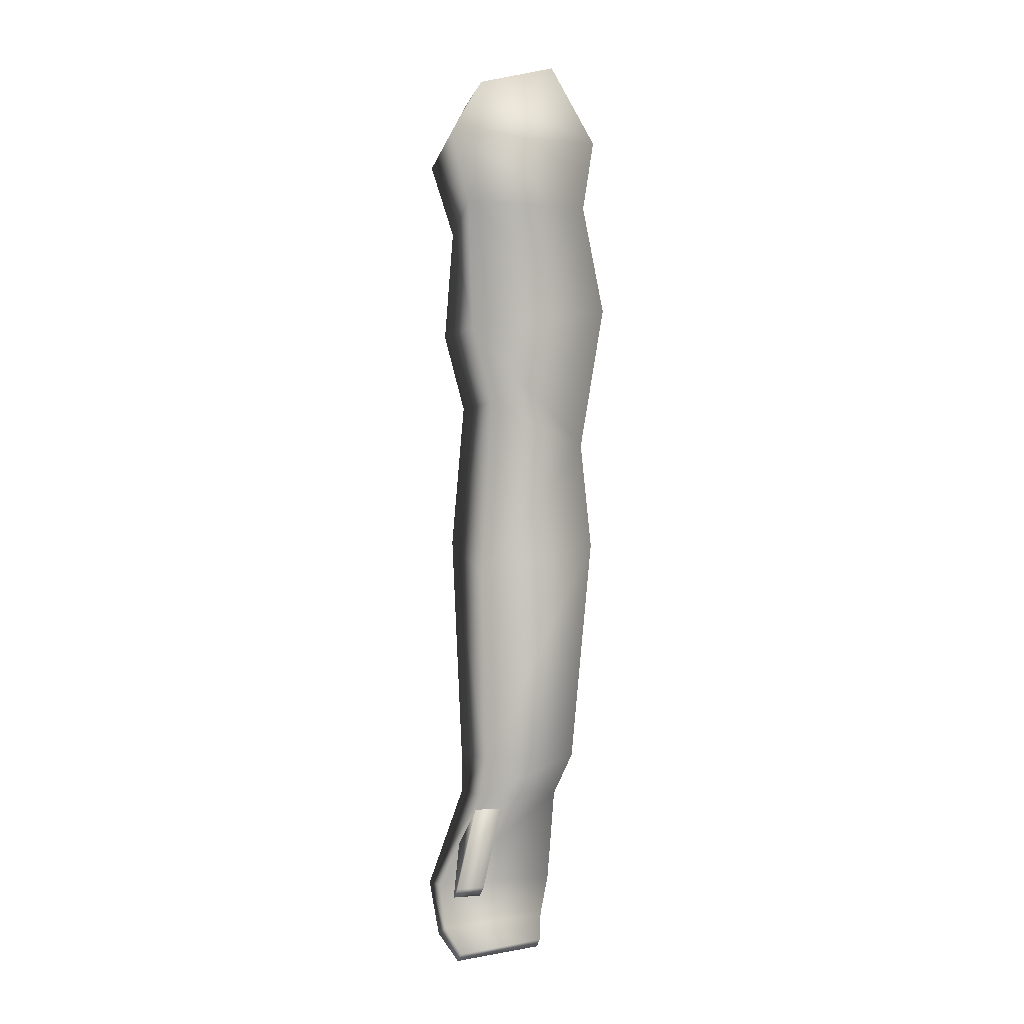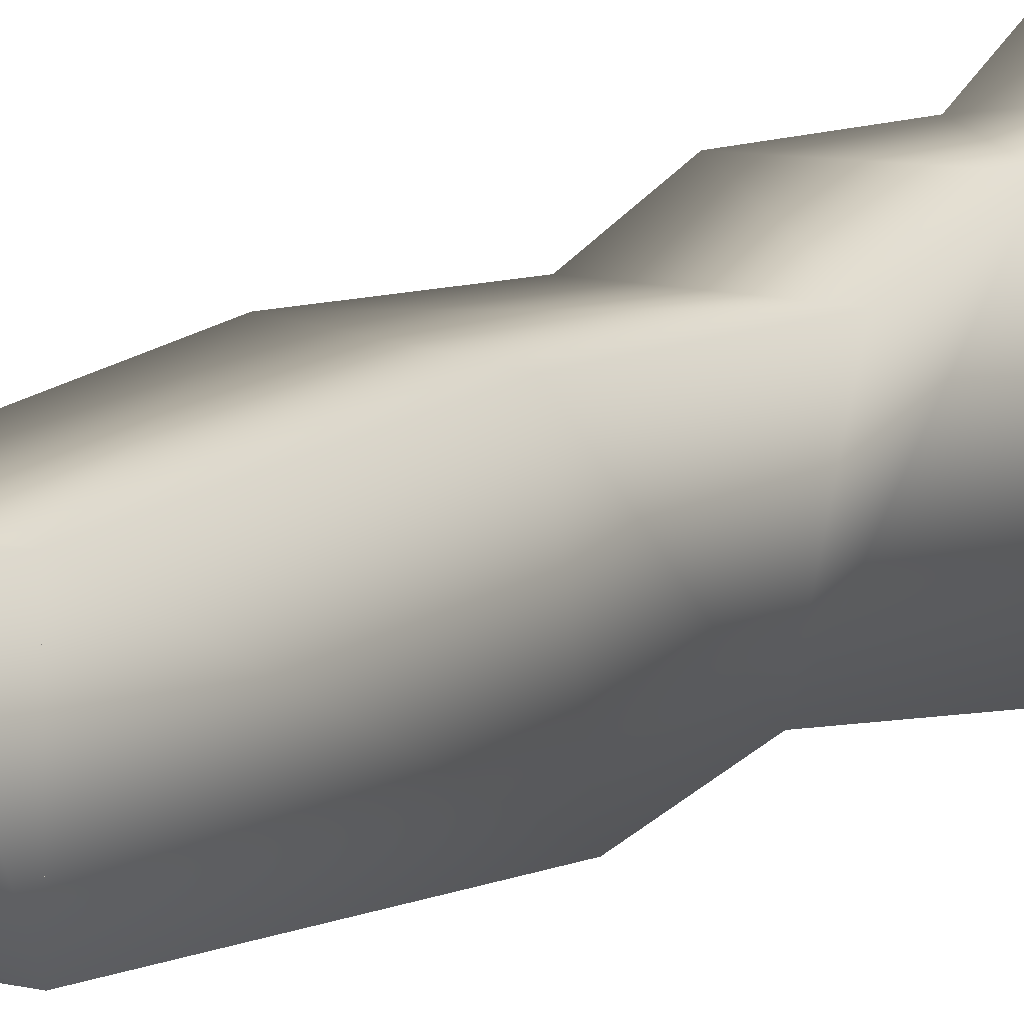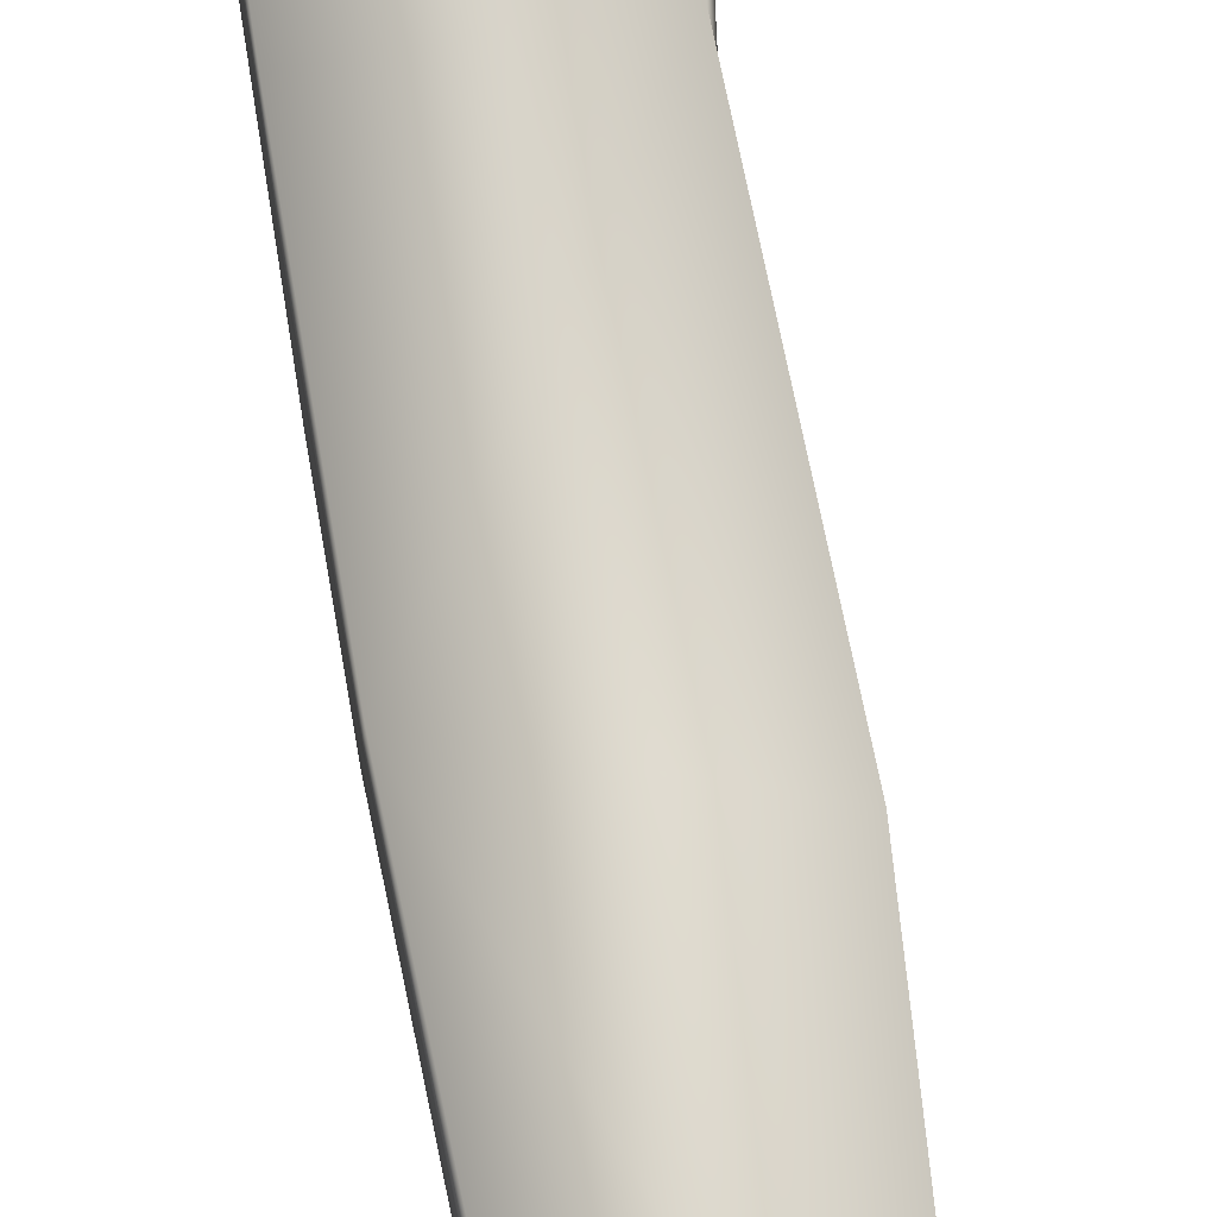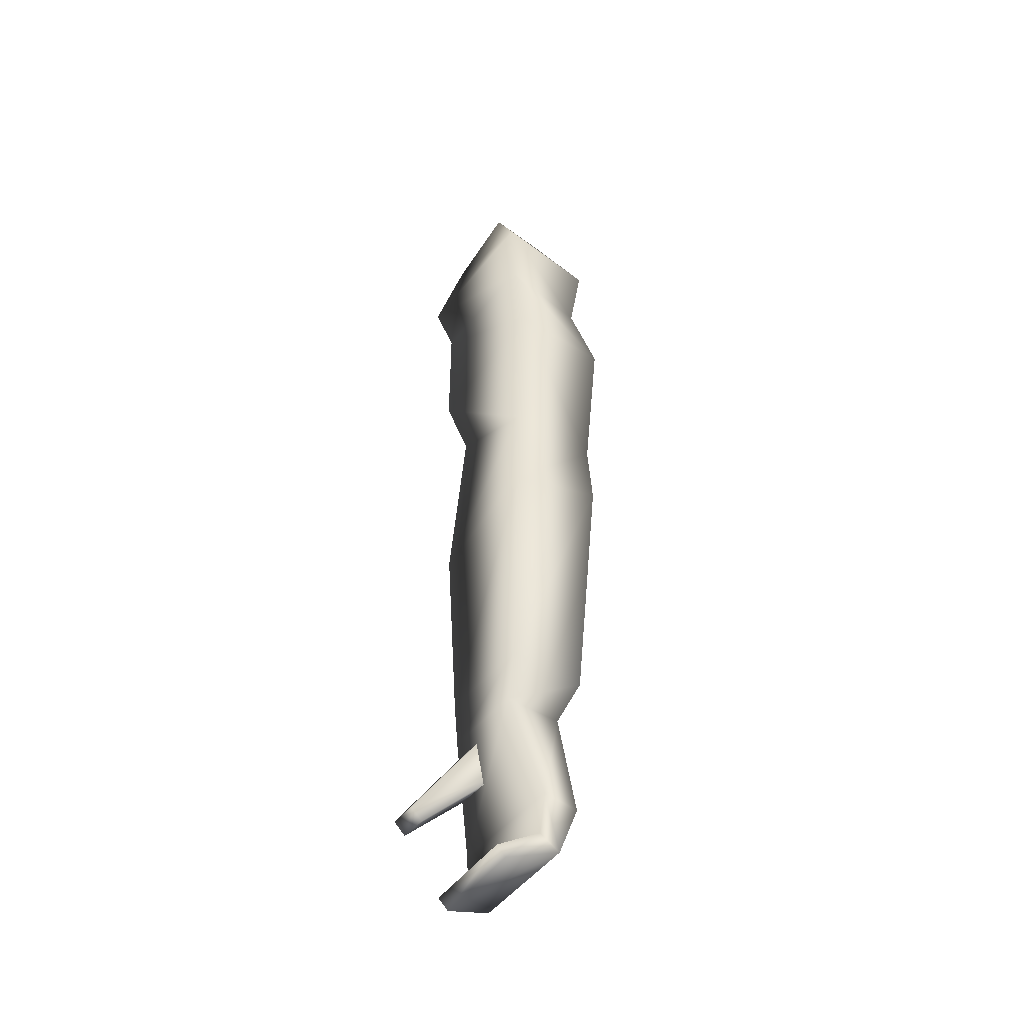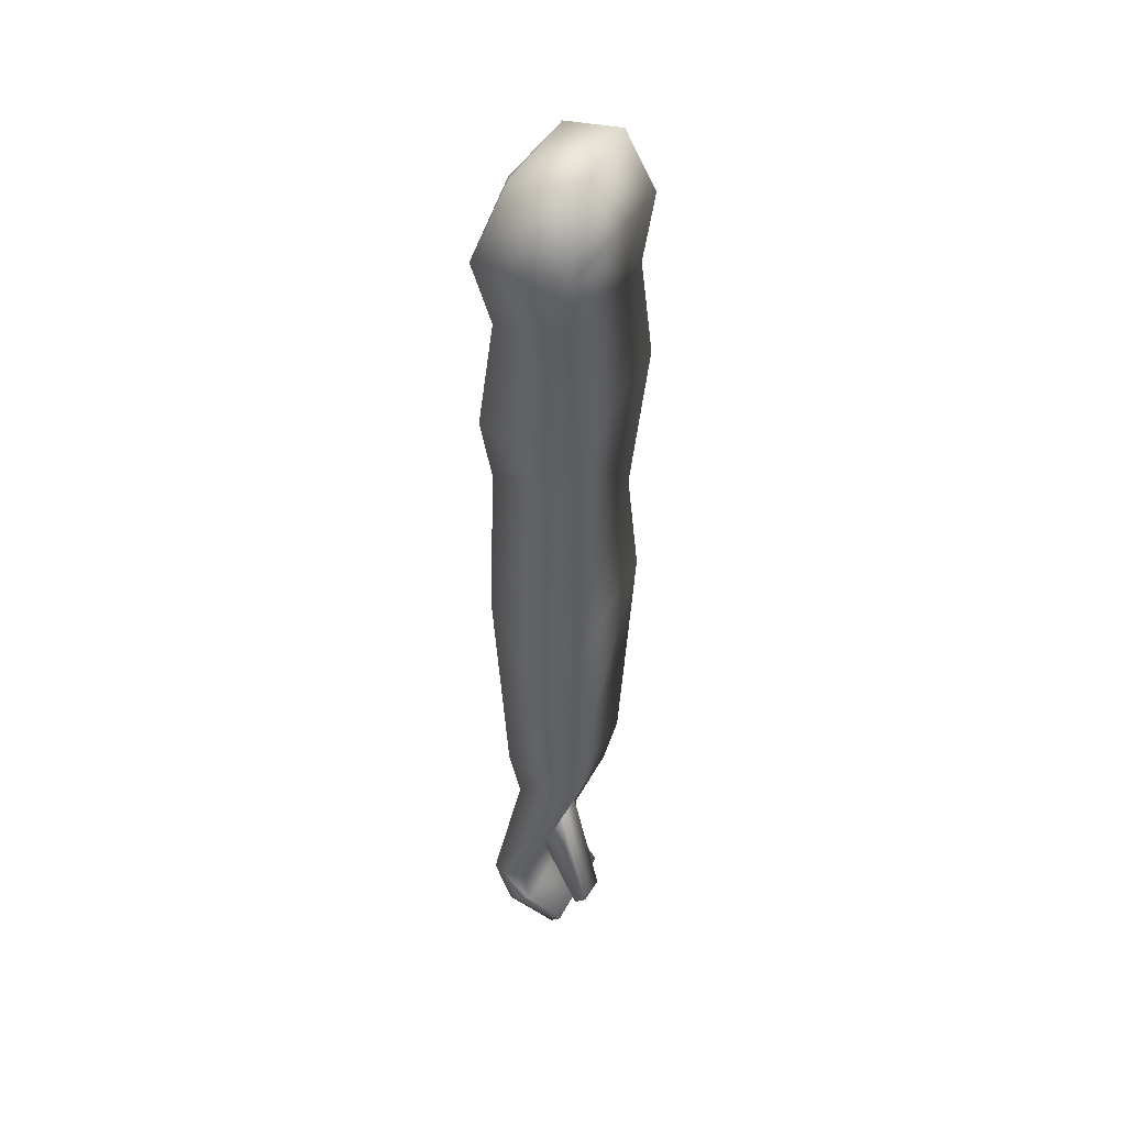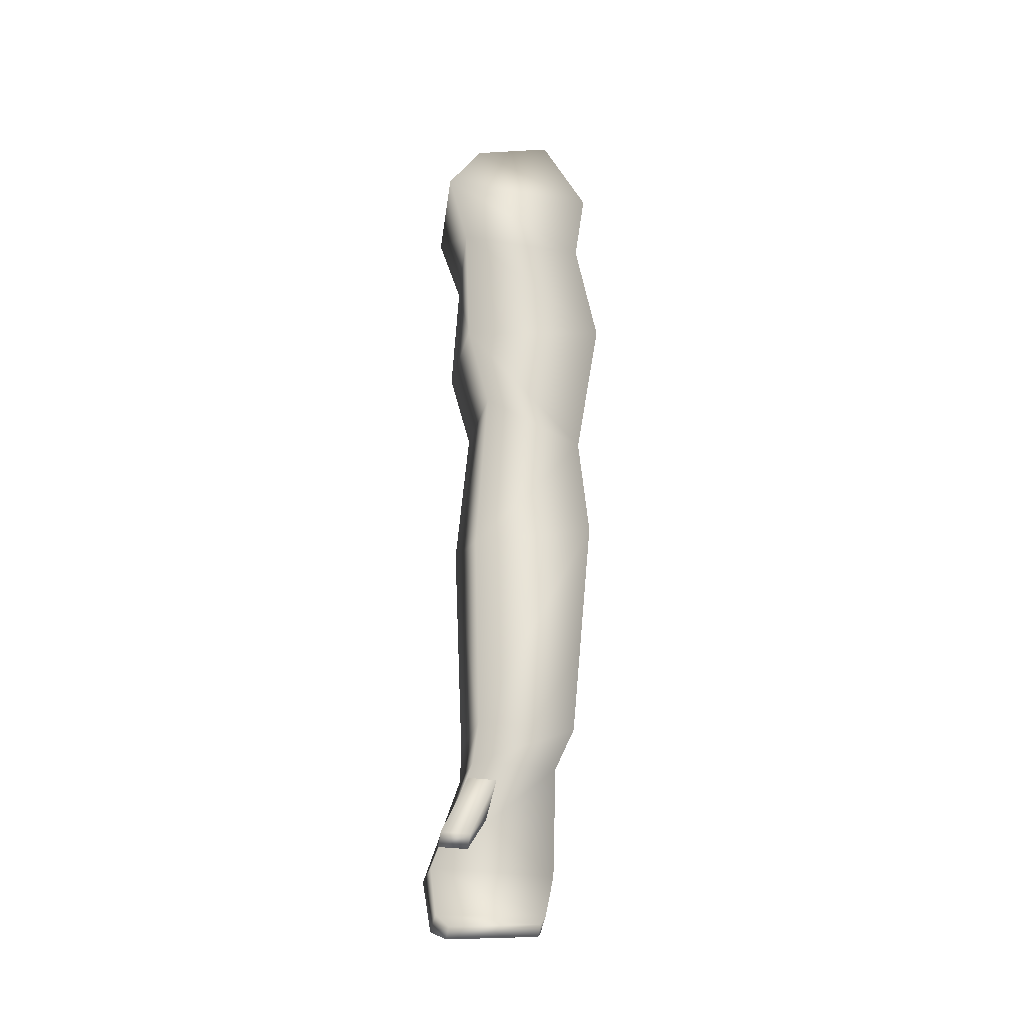
<metadata>
{"format":"obj","ext":"obj","renderer":"f3d","projection":"perspective","resolution":1024,"background":"white","views":[{"elev":-0.6,"azim":69.7,"up":"+Y"},{"elev":11.9,"azim":30.7,"up":"+Z"},{"elev":72.0,"azim":-8.6,"up":"+Z"},{"elev":-45.9,"azim":144.1,"up":"+Y"},{"elev":41.8,"azim":27.9,"up":"+Y"},{"elev":-28.3,"azim":76.0,"up":"+Y"}]}
</metadata>
<code>
o Metal_Gear_Solid_Intergral_-_Solid_Snake.001
v -2.717 -0.2217 -0.377
v -0.6167 3.478 -1.477
v -1.817 0.1783 -3.077
v -1.817 1.878 -0.127
v -1.817 0.1783 2.423
v -1.017 2.678 1.223
v 1.933 0.8283 2.823
v 1.533 2.978 1.473
v 1.933 0.8283 -3.077
v 1.533 3.778 -1.477
v -2.067 -9.522 0.973
v -2.067 -5.772 -3.577
v -2.067 -11.12 -2.777
v -2.067 -6.622 1.773
v 1.383 -9.522 0.973
v 1.733 -6.622 1.873
v 1.383 -11.12 -2.777
v 1.733 -5.772 -3.577
v -1.517 -2.522 1.623
v 1.633 -1.722 2.023
v -2.067 -3.572 -0.627
v -1.517 -2.522 -2.777
v 1.633 -1.722 -2.777
v -2.017 -14.97 1.473
v -1.567 -23.37 1.223
v 1.383 -23.37 1.223
v -1.567 -23.37 -2.377
v -2.017 -13.87 -3.077
v 1.383 -23.37 -2.377
v 1.683 -15.07 -3.077
v 1.683 -16.17 1.473
v -2.067 -11.12 -2.777
v 1.383 -11.12 -2.777
v 1.383 -9.522 0.973
v -2.067 -9.522 0.973
v -1.017 -30.57 2.373
v -1.017 -30.37 -1.677
v 0.7833 -31.27 2.173
v -1.567 -28.62 -1.977
v -1.567 -28.62 2.573
v 0.7833 -30.97 -1.127
v 1.133 -30.62 -1.127
v 1.183 -30.92 2.173
v 0.7833 -31.27 2.173
v -0.1667 -30.17 2.373
v -0.2167 -29.92 -1.677
v -0.2167 -28.47 2.573
v -0.2167 -28.47 -1.977
v 0.7833 -30.97 -1.127
v 2.233 -28.47 1.773
v -0.06667 -26.32 1.773
v -0.06667 -26.32 0.423
v 2.233 -28.47 2.823
v 2.683 -28.07 1.773
v 2.683 -28.07 2.823
v 0.5833 -24.87 0.173
v 0.5833 -24.87 1.223
v -1.017 -30.37 -1.677
v -0.2167 -29.92 -1.677
v 0.7833 -30.97 -1.127
v -0.2167 -28.47 -1.977
v -1.567 -28.62 -1.977
v -0.1667 -30.17 2.373
v -1.017 -30.57 2.373
v 1.183 -30.92 2.173
v -1.567 -28.62 2.573
v -0.2167 -28.47 2.573
v 1.133 -30.62 -1.127
v 0.7833 -31.27 2.173
v 1.133 -24.87 -1.727
v -0.2167 -28.47 2.573
v -0.2167 -28.47 -1.977
v 1.133 -24.87 1.373
v 1.383 -23.37 -2.377
v 1.383 -23.37 1.223
v -1.017 -24.87 -1.727
v -0.2167 -28.47 -1.977
v -1.567 -28.62 -1.977
v 1.133 -24.87 -1.727
v -1.017 -24.87 1.373
v -1.567 -28.62 2.573
v 1.133 -24.87 1.373
v -0.2167 -28.47 2.573
v 1.383 -23.37 1.223
v -1.567 -23.37 1.223
v -1.567 -23.37 -2.377
v 1.383 -23.37 -2.377
f 1 2 3
f 1 4 2
f 5 4 1
f 5 6 4
f 7 6 5
f 7 8 6
f 9 8 7
f 9 10 8
f 3 10 9
f 3 2 10
f 11 12 13
f 11 14 12
f 15 14 11
f 15 16 14
f 17 16 15
f 17 18 16
f 19 16 20
f 19 14 16
f 21 14 19
f 21 12 14
f 22 12 21
f 22 23 12
f 21 3 22
f 21 1 3
f 19 1 21
f 19 5 1
f 6 2 4
f 6 10 2
f 8 10 6
f 20 7 5
f 20 23 7
f 18 23 20
f 13 18 17
f 13 12 18
f 22 9 23
f 22 3 9
f 9 7 23
f 12 23 18
f 16 18 20
f 20 5 19
f 24 25 26
f 24 27 25
f 28 27 24
f 28 29 27
f 30 29 28
f 30 26 29
f 31 26 30
f 31 24 26
f 32 28 24
f 32 30 28
f 33 30 32
f 33 31 30
f 34 31 33
f 34 24 31
f 34 35 24
f 35 32 24
f 36 37 38
f 36 39 37
f 40 39 36
f 41 38 37
f 42 43 44
f 42 45 43
f 46 45 42
f 46 47 45
f 48 47 46
f 42 44 49
f 50 51 52
f 50 53 51
f 54 53 50
f 54 55 53
f 56 55 54
f 56 57 55
f 58 59 60
f 58 61 59
f 62 61 58
f 63 64 65
f 63 66 64
f 67 66 63
f 52 54 50
f 52 56 54
f 57 53 55
f 57 51 53
f 68 60 59
f 69 65 64
f 70 71 72
f 70 73 71
f 74 73 70
f 74 75 73
f 76 77 78
f 76 79 77
f 80 78 81
f 80 76 78
f 82 81 83
f 82 80 81
f 84 80 82
f 84 85 80
f 86 79 76
f 86 87 79
f 85 76 80
f 85 86 76

</code>
